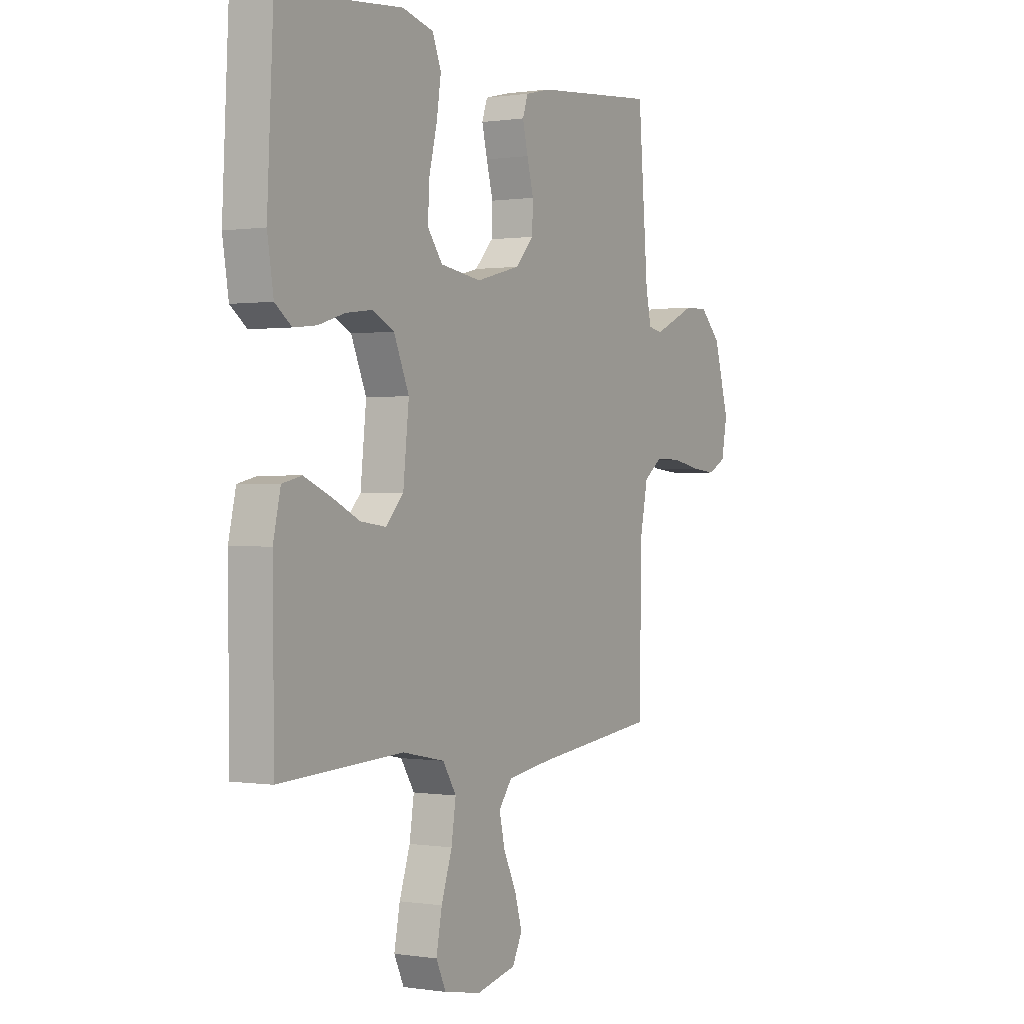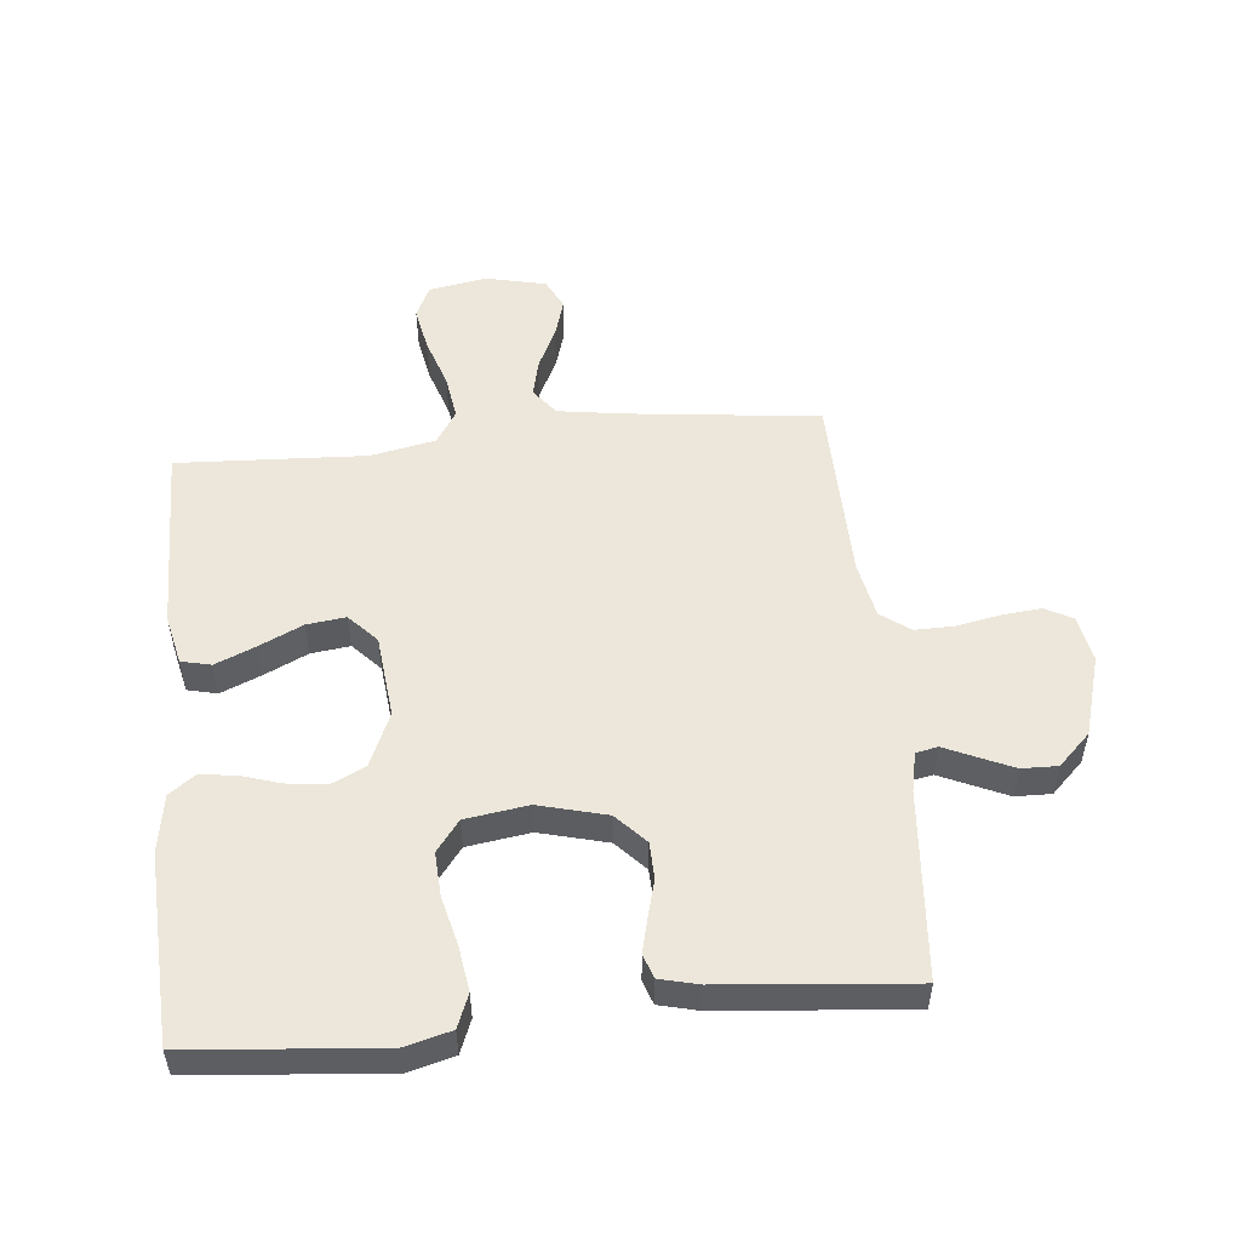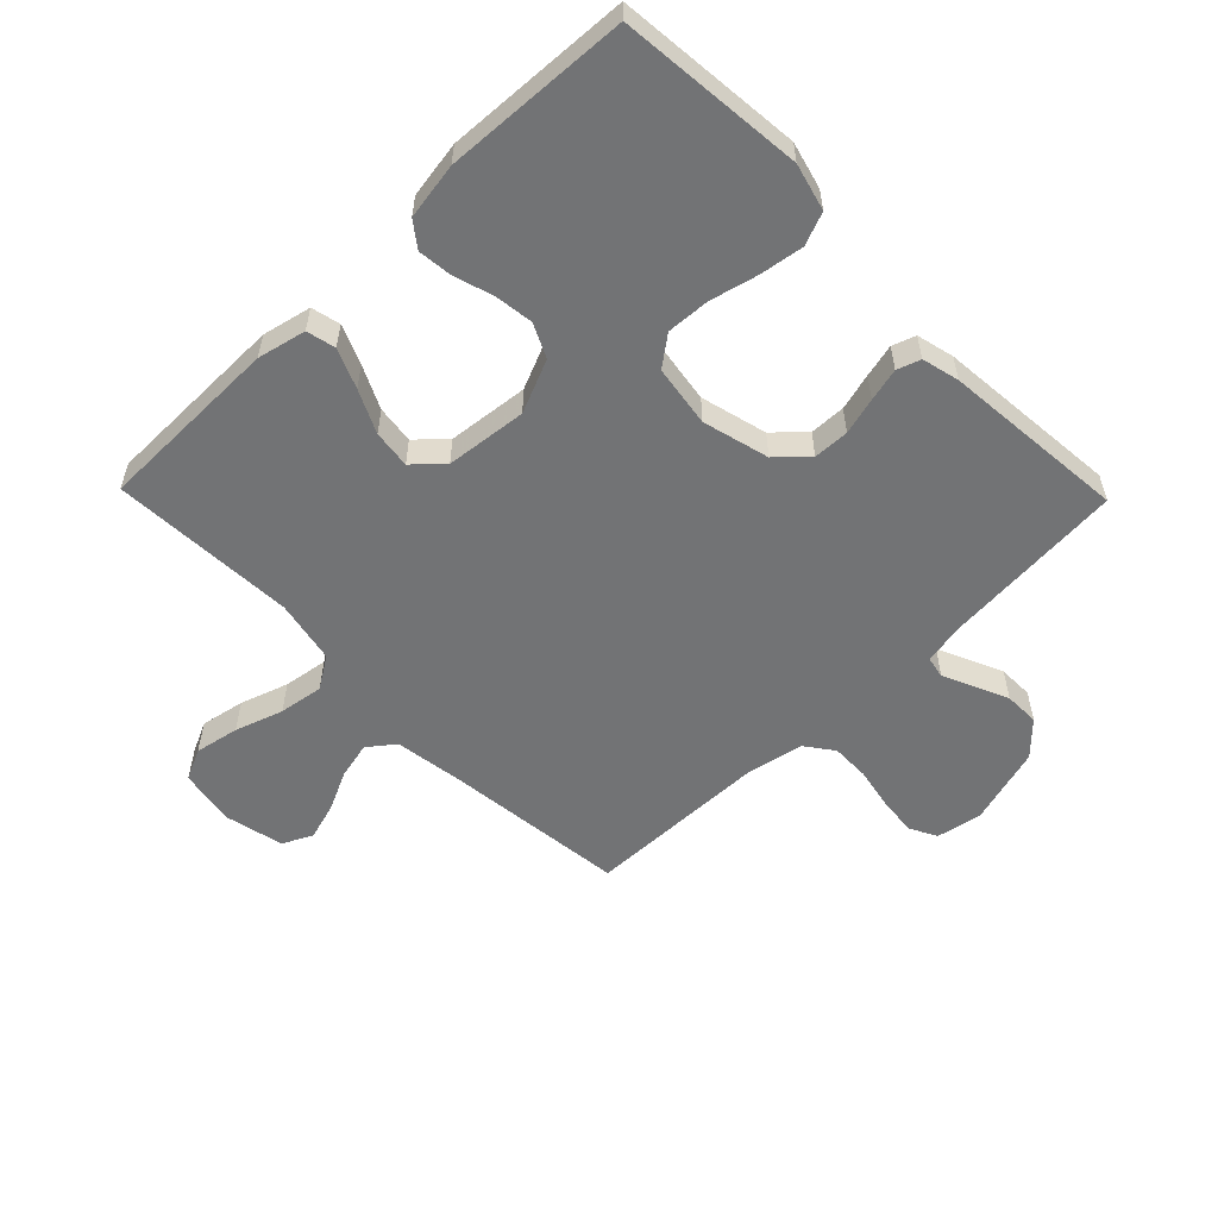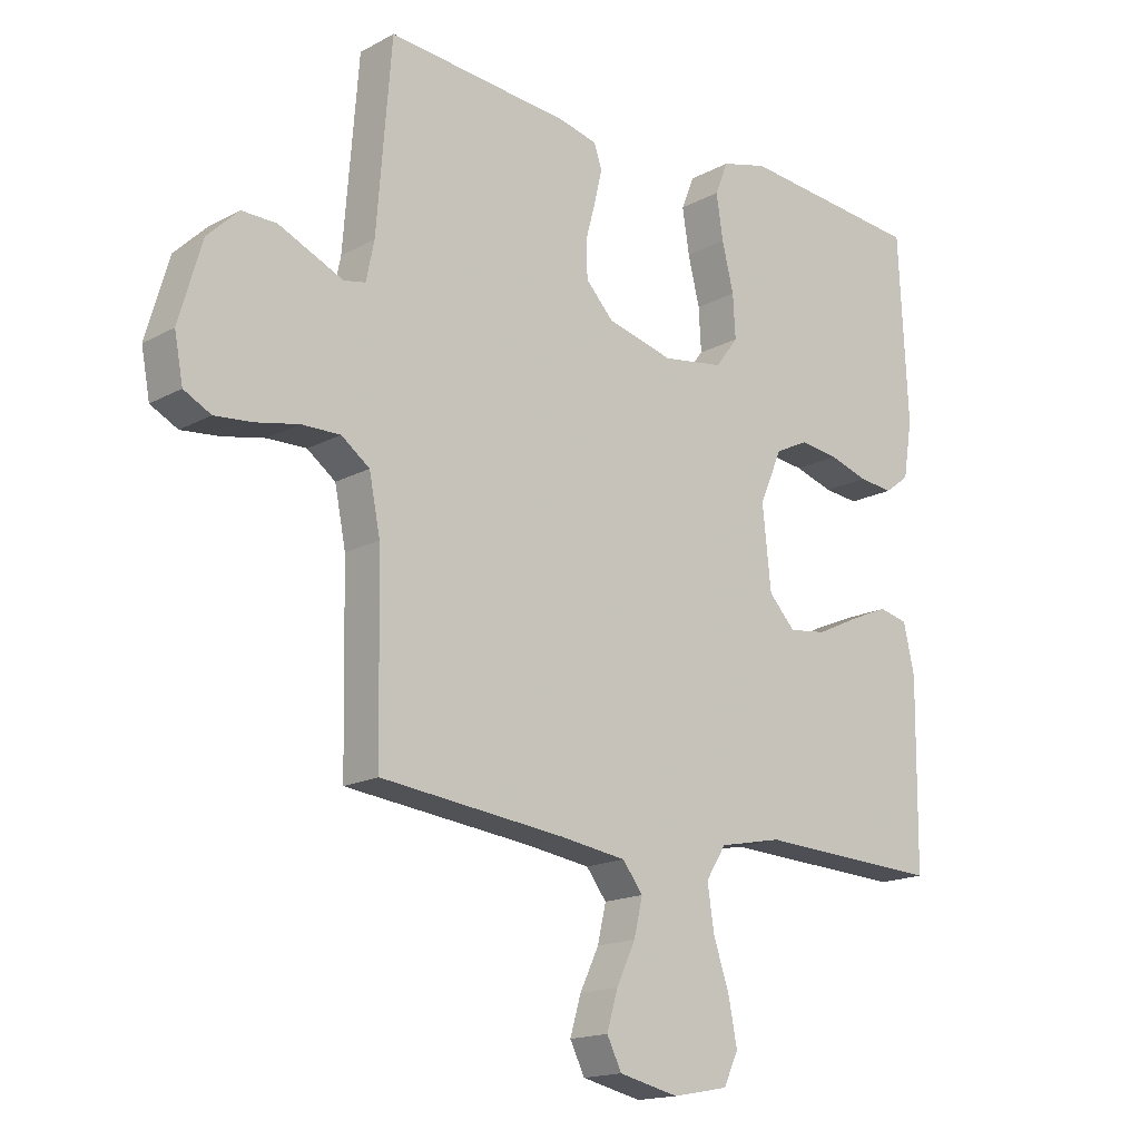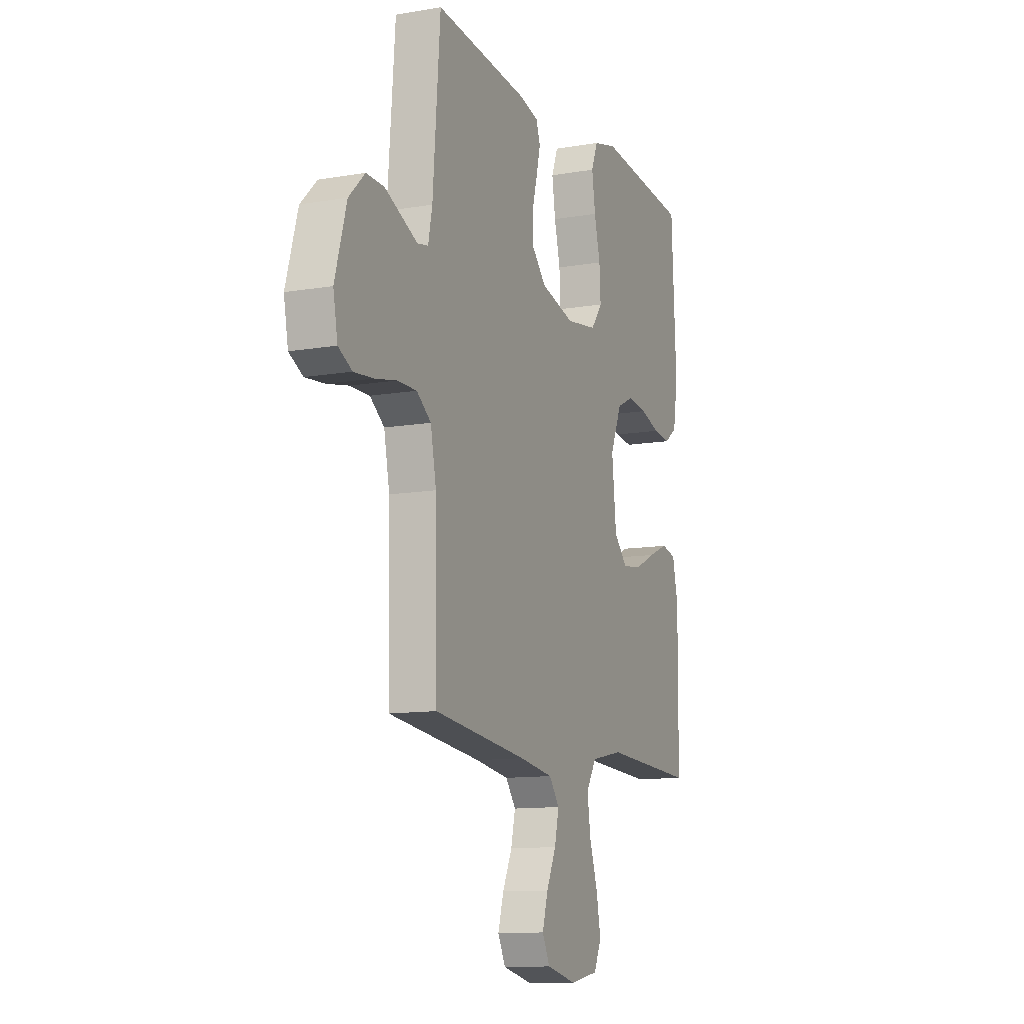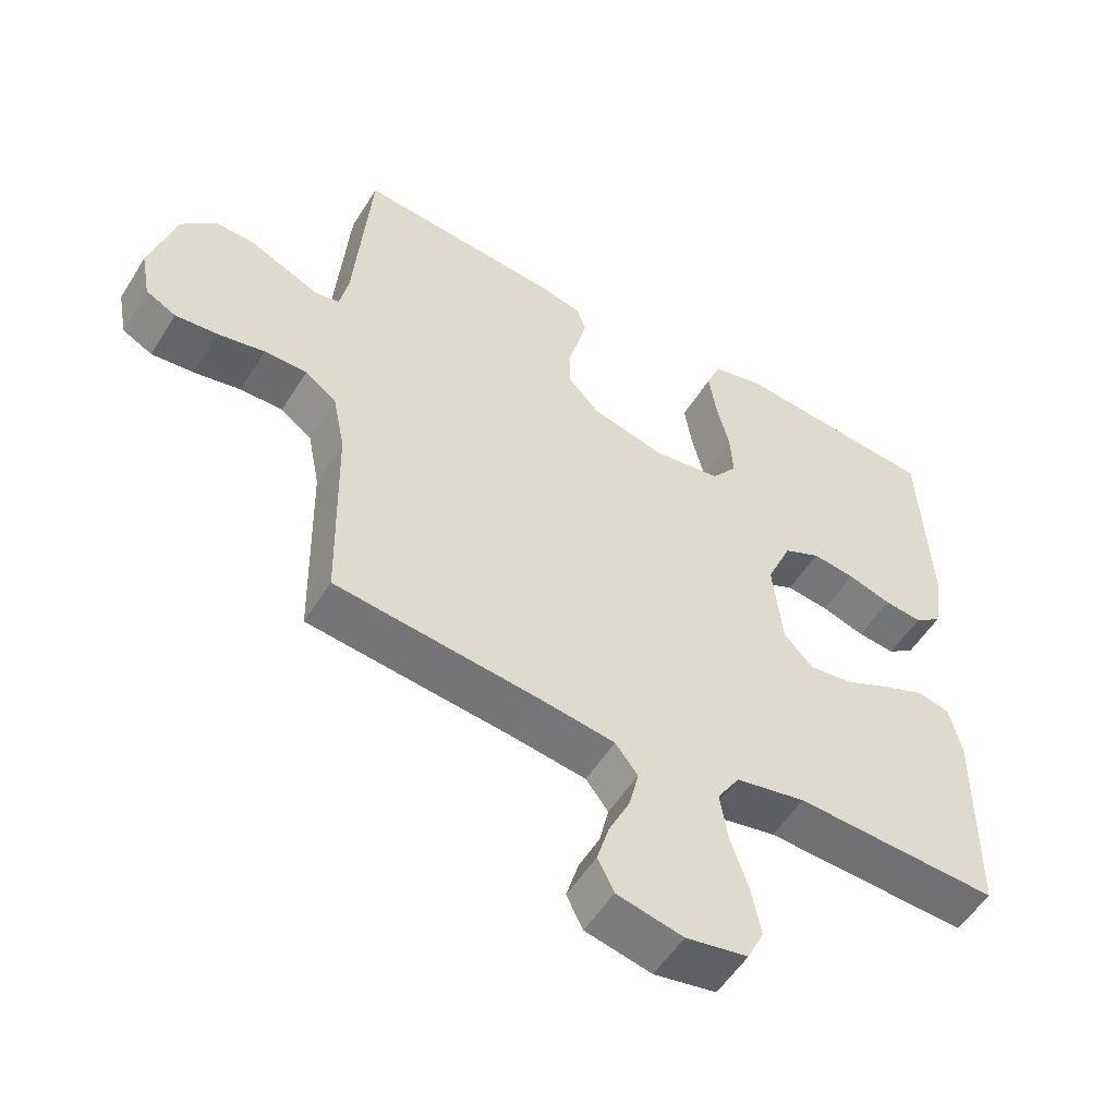
<metadata>
{"format":"obj","ext":"obj","renderer":"f3d","projection":"perspective","resolution":1024,"background":"white","views":[{"elev":0.4,"azim":-59.7,"up":"+Z"},{"elev":52.5,"azim":-5.5,"up":"+Y"},{"elev":-55.8,"azim":-45.8,"up":"+Y"},{"elev":-16.5,"azim":137.7,"up":"+Z"},{"elev":-11.6,"azim":112.6,"up":"+Z"},{"elev":-53.9,"azim":148.6,"up":"+Z"}]}
</metadata>
<code>
v -0.5 0.07 0.5
v -0.2 0.07 0.528
v -0.124 0.07 0.508
v -0.103 0.07 0.455
v -0.114 0.07 0.383
v -0.133 0.07 0.306
v -0.137 0.07 0.236
v -0.1 0.07 0.187
v 0 0.07 0.172
v 0.108 0.07 0.2
v 0.153 0.07 0.248
v 0.155 0.07 0.306
v 0.139 0.07 0.366
v 0.126 0.07 0.42
v 0.139 0.07 0.458
v 0.2 0.07 0.473
v 0.5 0.07 0.5
v 0.524 0.07 0.2
v 0.537 0.07 0.137
v 0.572 0.07 0.13
v 0.621 0.07 0.152
v 0.677 0.07 0.177
v 0.734 0.07 0.178
v 0.785 0.07 0.128
v 0.822 0.07 0
v 0.808 0.07 -0.074
v 0.764 0.07 -0.097
v 0.702 0.07 -0.091
v 0.633 0.07 -0.077
v 0.57 0.07 -0.076
v 0.524 0.07 -0.11
v 0.506 0.07 -0.2
v 0.5 0.07 -0.5
v 0.2 0.07 -0.534
v 0.091 0.07 -0.55
v 0.058 0.07 -0.593
v 0.072 0.07 -0.653
v 0.103 0.07 -0.718
v 0.121 0.07 -0.779
v 0.097 0.07 -0.827
v 0 0.07 -0.849
v -0.091 0.07 -0.832
v -0.115 0.07 -0.781
v -0.101 0.07 -0.709
v -0.075 0.07 -0.631
v -0.064 0.07 -0.559
v -0.097 0.07 -0.507
v -0.2 0.07 -0.486
v -0.5 0.07 -0.5
v -0.503 0.07 -0.2
v -0.485 0.07 -0.121
v -0.438 0.07 -0.11
v -0.374 0.07 -0.137
v -0.305 0.07 -0.17
v -0.243 0.07 -0.178
v -0.2 0.07 -0.132
v -0.186 0.07 0
v -0.223 0.07 0.086
v -0.277 0.07 0.112
v -0.34 0.07 0.104
v -0.404 0.07 0.084
v -0.46 0.07 0.078
v -0.5 0.07 0.108
v -0.515 0.07 0.2
v -0.5 0 0.5
v -0.2 0 0.528
v -0.124 0 0.508
v -0.103 0 0.455
v -0.114 0 0.383
v -0.133 0 0.306
v -0.137 0 0.236
v -0.1 0 0.187
v 0 0 0.172
v 0.108 0 0.2
v 0.153 0 0.248
v 0.155 0 0.306
v 0.139 0 0.366
v 0.126 0 0.42
v 0.139 0 0.458
v 0.2 0 0.473
v 0.5 0 0.5
v 0.524 0 0.2
v 0.537 0 0.137
v 0.572 0 0.13
v 0.621 0 0.152
v 0.677 0 0.177
v 0.734 0 0.178
v 0.785 0 0.128
v 0.822 0 0
v 0.808 0 -0.074
v 0.764 0 -0.097
v 0.702 0 -0.091
v 0.633 0 -0.077
v 0.57 0 -0.076
v 0.524 0 -0.11
v 0.506 0 -0.2
v 0.5 0 -0.5
v 0.2 0 -0.534
v 0.091 0 -0.55
v 0.058 0 -0.593
v 0.072 0 -0.653
v 0.103 0 -0.718
v 0.121 0 -0.779
v 0.097 0 -0.827
v 0 0 -0.849
v -0.091 0 -0.832
v -0.115 0 -0.781
v -0.101 0 -0.709
v -0.075 0 -0.631
v -0.064 0 -0.559
v -0.097 0 -0.507
v -0.2 0 -0.486
v -0.5 0 -0.5
v -0.503 0 -0.2
v -0.485 0 -0.121
v -0.438 0 -0.11
v -0.374 0 -0.137
v -0.305 0 -0.17
v -0.243 0 -0.178
v -0.2 0 -0.132
v -0.186 0 0
v -0.223 0 0.086
v -0.277 0 0.112
v -0.34 0 0.104
v -0.404 0 0.084
v -0.46 0 0.078
v -0.5 0 0.108
v -0.515 0 0.2
f 4 5 6
f 3 4 6
f 2 3 6
f 1 2 6
f 64 1 6
f 63 64 6
f 62 63 6
f 61 62 6
f 60 61 6
f 59 60 6 7
f 58 59 7 8
f 57 58 8 9
f 56 57 9 10
f 52 53 54
f 51 52 54
f 50 51 54
f 49 50 54
f 48 49 54
f 47 48 54 55
f 46 47 55 56
f 43 44 45
f 42 43 45
f 41 42 45
f 40 41 45
f 39 40 45
f 38 39 45
f 37 38 45
f 36 37 45 46
f 56 10 11
f 46 56 11
f 36 46 11
f 35 36 11
f 32 33 34
f 34 35 11
f 32 34 11
f 31 32 11
f 27 28 29
f 26 27 29
f 25 26 29
f 24 25 29
f 23 24 29
f 22 23 29
f 21 22 29
f 20 21 29
f 19 20 29 30
f 31 11 12
f 30 31 12
f 19 30 12
f 18 19 12
f 16 17 18
f 15 16 18
f 14 15 18
f 13 14 18
f 12 13 18
f 70 69 68
f 70 68 67
f 70 67 66
f 70 66 65
f 70 65 128
f 70 128 127
f 70 127 126
f 70 126 125
f 70 125 124
f 71 70 124 123
f 72 71 123 122
f 73 72 122 121
f 74 73 121 120
f 118 117 116
f 118 116 115
f 118 115 114
f 118 114 113
f 118 113 112
f 119 118 112 111
f 120 119 111 110
f 109 108 107
f 109 107 106
f 109 106 105
f 109 105 104
f 109 104 103
f 109 103 102
f 109 102 101
f 110 109 101 100
f 75 74 120
f 75 120 110
f 75 110 100
f 75 100 99
f 98 97 96
f 75 99 98
f 75 98 96
f 75 96 95
f 93 92 91
f 93 91 90
f 93 90 89
f 93 89 88
f 93 88 87
f 93 87 86
f 93 86 85
f 93 85 84
f 94 93 84 83
f 76 75 95
f 76 95 94
f 76 94 83
f 76 83 82
f 82 81 80
f 82 80 79
f 82 79 78
f 82 78 77
f 82 77 76
f 1 65 66 2
f 2 66 67 3
f 3 67 68 4
f 4 68 69 5
f 5 69 70 6
f 6 70 71 7
f 7 71 72 8
f 8 72 73 9
f 9 73 74 10
f 10 74 75 11
f 11 75 76 12
f 12 76 77 13
f 13 77 78 14
f 14 78 79 15
f 15 79 80 16
f 16 80 81 17
f 17 81 82 18
f 18 82 83 19
f 19 83 84 20
f 20 84 85 21
f 21 85 86 22
f 22 86 87 23
f 23 87 88 24
f 24 88 89 25
f 25 89 90 26
f 26 90 91 27
f 27 91 92 28
f 28 92 93 29
f 29 93 94 30
f 30 94 95 31
f 31 95 96 32
f 32 96 97 33
f 33 97 98 34
f 34 98 99 35
f 35 99 100 36
f 36 100 101 37
f 37 101 102 38
f 38 102 103 39
f 39 103 104 40
f 40 104 105 41
f 41 105 106 42
f 42 106 107 43
f 43 107 108 44
f 44 108 109 45
f 45 109 110 46
f 46 110 111 47
f 47 111 112 48
f 48 112 113 49
f 49 113 114 50
f 50 114 115 51
f 51 115 116 52
f 52 116 117 53
f 53 117 118 54
f 54 118 119 55
f 55 119 120 56
f 56 120 121 57
f 57 121 122 58
f 58 122 123 59
f 59 123 124 60
f 60 124 125 61
f 61 125 126 62
f 62 126 127 63
f 63 127 128 64
f 64 128 65 1

</code>
